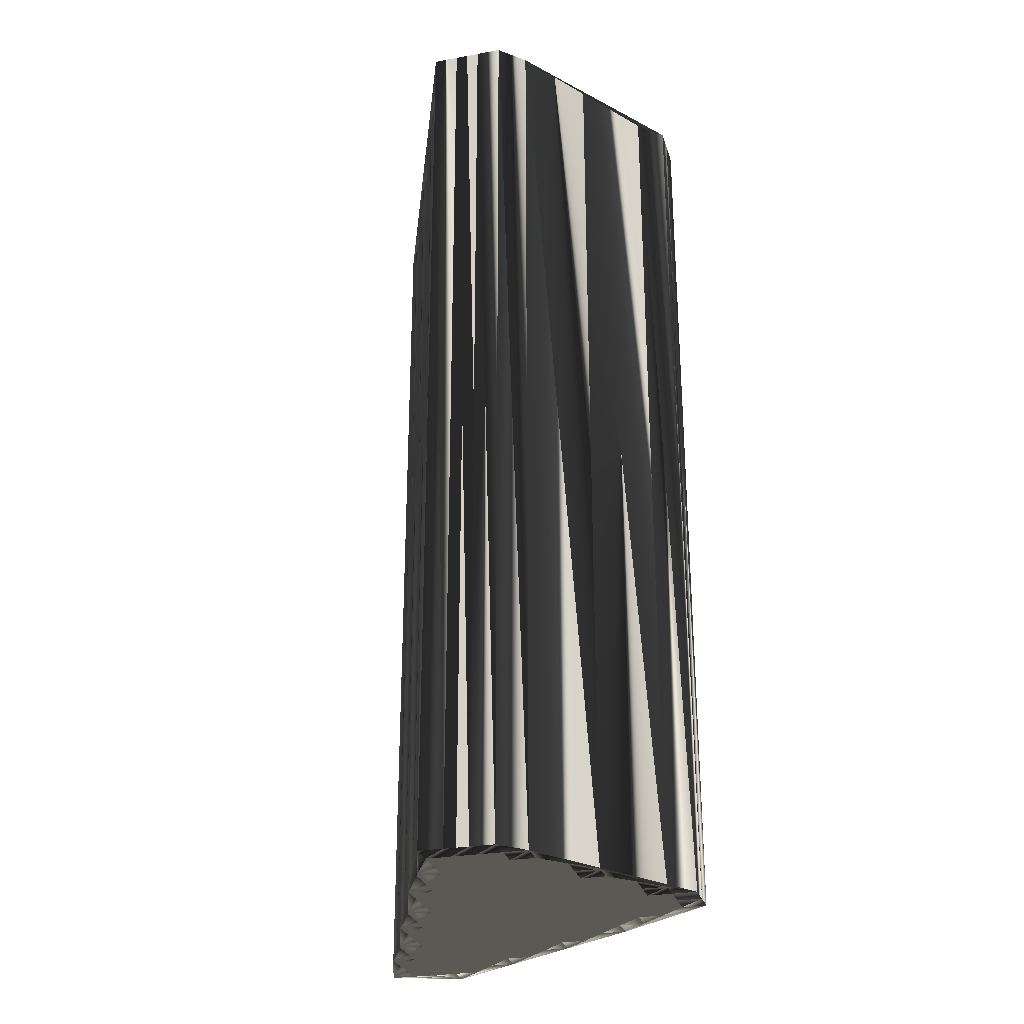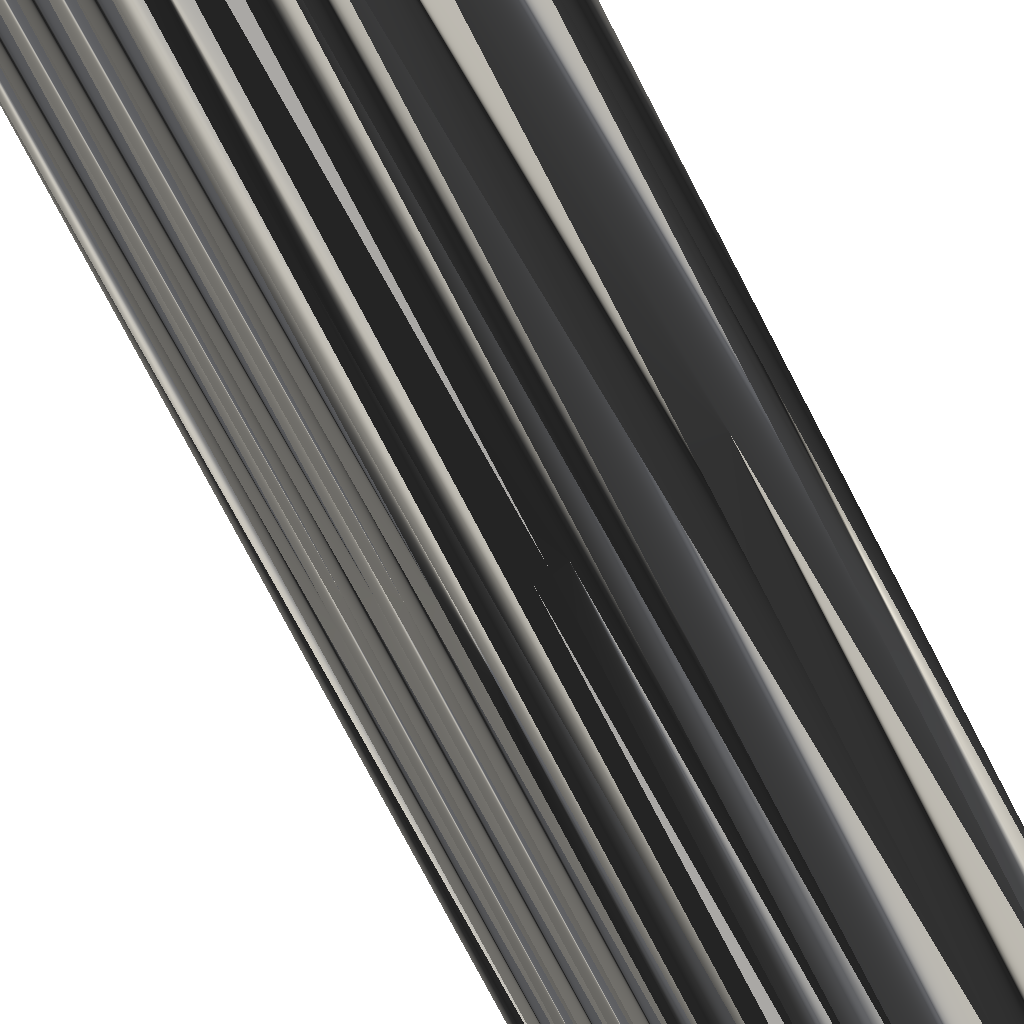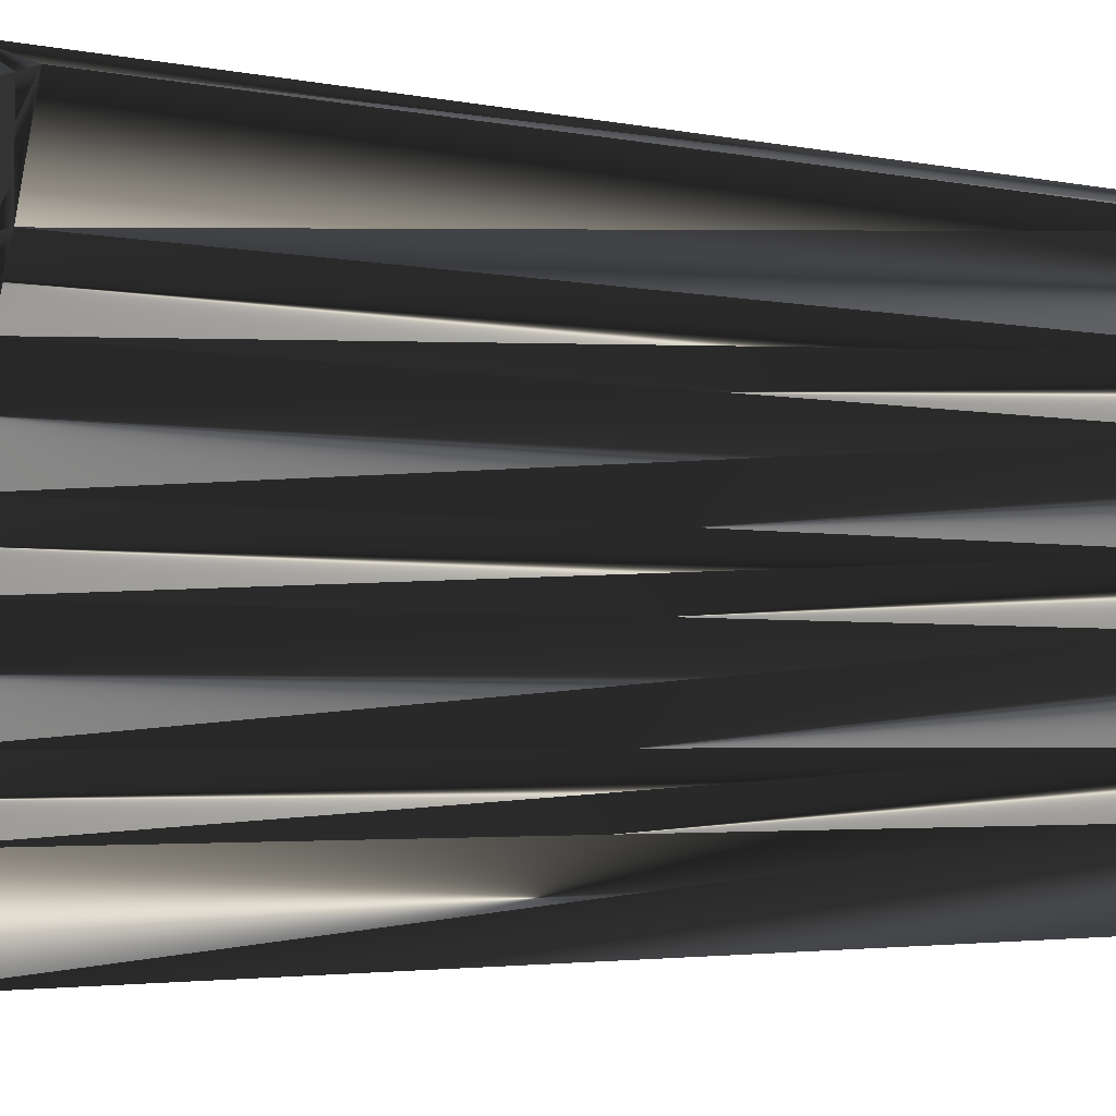
<metadata>
{"format":"obj","ext":"obj","renderer":"f3d","projection":"perspective","resolution":1024,"background":"white","views":[{"elev":-27.5,"azim":15.5,"up":"+Z"},{"elev":-79.0,"azim":27.7,"up":"+Y"},{"elev":-2.8,"azim":-128.2,"up":"+Y"}]}
</metadata>
<code>
v 47.61 100.3 0
v 48.41 97.88 0
v 48.41 98.68 0
v 48.41 99.48 0
v 48.41 100.3 0
v 49.21 96.28 0
v 49.21 97.08 0
v 49.21 97.88 0
v 49.21 98.68 0
v 49.21 99.48 0
v 49.21 100.3 0
v 50.01 93.88 0
v 50.01 94.68 0
v 50.01 95.48 0
v 50.01 96.28 0
v 50.01 97.08 0
v 50.01 97.88 0
v 50.01 98.68 0
v 50.01 99.48 0
v 50.01 100.3 0
v 50.01 101.1 0
v 50.81 92.28 0
v 50.81 93.08 0
v 50.81 93.88 0
v 50.81 94.68 0
v 50.81 95.48 0
v 50.81 96.28 0
v 50.81 97.08 0
v 50.81 97.88 0
v 50.81 98.68 0
v 50.81 99.48 0
v 50.81 100.3 0
v 51.61 89.88 0
v 51.61 90.68 0
v 51.61 91.48 0
v 51.61 92.28 0
v 51.61 93.08 0
v 51.61 93.88 0
v 51.61 94.68 0
v 51.61 95.48 0
v 51.61 96.28 0
v 51.61 97.08 0
v 51.61 97.88 0
v 51.61 98.68 0
v 51.61 99.48 0
v 52.41 88.28 0
v 52.41 89.08 0
v 52.41 89.88 0
v 52.41 90.68 0
v 52.41 91.48 0
v 52.41 92.28 0
v 52.41 93.08 0
v 52.41 93.88 0
v 52.41 94.68 0
v 52.41 95.48 0
v 52.41 96.28 0
v 52.41 97.08 0
v 52.41 97.88 0
v 52.41 98.68 0
v 52.41 99.48 0
v 53.21 85.88 0
v 53.21 86.68 0
v 53.21 87.48 0
v 53.21 88.28 0
v 53.21 89.08 0
v 53.21 89.88 0
v 53.21 90.68 0
v 53.21 91.48 0
v 53.21 92.28 0
v 53.21 93.08 0
v 53.21 93.88 0
v 53.21 94.68 0
v 53.21 95.48 0
v 53.21 96.28 0
v 53.21 97.08 0
v 53.21 97.88 0
v 53.21 98.68 0
v 54.01 85.88 0
v 54.01 86.68 0
v 54.01 87.48 0
v 54.01 88.28 0
v 54.01 89.08 0
v 54.01 89.88 0
v 54.01 90.68 0
v 54.01 91.48 0
v 54.01 92.28 0
v 54.01 93.08 0
v 54.01 93.88 0
v 54.01 94.68 0
v 54.01 95.48 0
v 54.01 96.28 0
v 54.01 97.08 0
v 54.01 97.88 0
v 54.81 85.88 0
v 54.81 86.68 0
v 54.81 87.48 0
v 54.81 88.28 0
v 54.81 89.08 0
v 54.81 89.88 0
v 54.81 90.68 0
v 54.81 91.48 0
v 54.81 92.28 0
v 54.81 93.08 0
v 54.81 93.88 0
v 54.81 94.68 0
v 54.81 95.48 0
v 54.81 96.28 0
v 54.81 97.08 0
v 54.81 97.88 0
v 55.61 85.88 0
v 55.61 86.68 0
v 55.61 87.48 0
v 55.61 88.28 0
v 55.61 89.08 0
v 55.61 89.88 0
v 55.61 90.68 0
v 55.61 91.48 0
v 55.61 92.28 0
v 55.61 93.08 0
v 55.61 93.88 0
v 55.61 94.68 0
v 55.61 95.48 0
v 55.61 96.28 0
v 55.61 97.08 0
v 56.41 86.68 0
v 56.41 87.48 0
v 56.41 88.28 0
v 56.41 89.08 0
v 56.41 89.88 0
v 56.41 90.68 0
v 56.41 91.48 0
v 56.41 92.28 0
v 56.41 93.08 0
v 56.41 93.88 0
v 56.41 94.68 0
v 56.41 95.48 0
v 56.41 96.28 0
v 57.21 88.28 0
v 57.21 89.08 0
v 57.21 89.88 0
v 57.21 90.68 0
v 57.21 91.48 0
v 57.21 92.28 0
v 57.21 93.08 0
v 57.21 93.88 0
v 57.21 94.68 0
v 57.21 95.48 0
v 57.21 96.28 0
v 58.01 89.08 0
v 58.01 89.88 0
v 58.01 90.68 0
v 58.01 91.48 0
v 58.01 92.28 0
v 58.01 93.08 0
v 58.01 93.88 0
v 58.01 94.68 0
v 58.01 95.48 0
v 58.81 90.68 0
v 58.81 91.48 0
v 58.81 92.28 0
v 58.81 93.08 0
v 58.81 93.88 0
v 58.81 94.68 0
v 59.61 91.48 0
v 59.61 92.28 0
v 59.61 93.08 0
v 59.61 93.88 0
v 60.41 92.28 0
v 60.41 93.08 0
v 60.41 93.88 0
v 47.61 100.3 30
v 48.41 97.88 30
v 48.41 98.68 30
v 48.41 99.48 30
v 48.41 100.3 30
v 49.21 96.28 30
v 49.21 97.08 30
v 49.21 97.88 30
v 49.21 98.68 30
v 49.21 99.48 30
v 49.21 100.3 30
v 50.01 93.88 30
v 50.01 94.68 30
v 50.01 95.48 30
v 50.01 96.28 30
v 50.01 97.08 30
v 50.01 97.88 30
v 50.01 98.68 30
v 50.01 99.48 30
v 50.01 100.3 30
v 50.01 101.1 30
v 50.81 92.28 30
v 50.81 93.08 30
v 50.81 93.88 30
v 50.81 94.68 30
v 50.81 95.48 30
v 50.81 96.28 30
v 50.81 97.08 30
v 50.81 97.88 30
v 50.81 98.68 30
v 50.81 99.48 30
v 50.81 100.3 30
v 51.61 89.88 30
v 51.61 90.68 30
v 51.61 91.48 30
v 51.61 92.28 30
v 51.61 93.08 30
v 51.61 93.88 30
v 51.61 94.68 30
v 51.61 95.48 30
v 51.61 96.28 30
v 51.61 97.08 30
v 51.61 97.88 30
v 51.61 98.68 30
v 51.61 99.48 30
v 52.41 88.28 30
v 52.41 89.08 30
v 52.41 89.88 30
v 52.41 90.68 30
v 52.41 91.48 30
v 52.41 92.28 30
v 52.41 93.08 30
v 52.41 93.88 30
v 52.41 94.68 30
v 52.41 95.48 30
v 52.41 96.28 30
v 52.41 97.08 30
v 52.41 97.88 30
v 52.41 98.68 30
v 52.41 99.48 30
v 53.21 85.88 30
v 53.21 86.68 30
v 53.21 87.48 30
v 53.21 88.28 30
v 53.21 89.08 30
v 53.21 89.88 30
v 53.21 90.68 30
v 53.21 91.48 30
v 53.21 92.28 30
v 53.21 93.08 30
v 53.21 93.88 30
v 53.21 94.68 30
v 53.21 95.48 30
v 53.21 96.28 30
v 53.21 97.08 30
v 53.21 97.88 30
v 53.21 98.68 30
v 54.01 85.88 30
v 54.01 86.68 30
v 54.01 87.48 30
v 54.01 88.28 30
v 54.01 89.08 30
v 54.01 89.88 30
v 54.01 90.68 30
v 54.01 91.48 30
v 54.01 92.28 30
v 54.01 93.08 30
v 54.01 93.88 30
v 54.01 94.68 30
v 54.01 95.48 30
v 54.01 96.28 30
v 54.01 97.08 30
v 54.01 97.88 30
v 54.81 85.88 30
v 54.81 86.68 30
v 54.81 87.48 30
v 54.81 88.28 30
v 54.81 89.08 30
v 54.81 89.88 30
v 54.81 90.68 30
v 54.81 91.48 30
v 54.81 92.28 30
v 54.81 93.08 30
v 54.81 93.88 30
v 54.81 94.68 30
v 54.81 95.48 30
v 54.81 96.28 30
v 54.81 97.08 30
v 54.81 97.88 30
v 55.61 85.88 30
v 55.61 86.68 30
v 55.61 87.48 30
v 55.61 88.28 30
v 55.61 89.08 30
v 55.61 89.88 30
v 55.61 90.68 30
v 55.61 91.48 30
v 55.61 92.28 30
v 55.61 93.08 30
v 55.61 93.88 30
v 55.61 94.68 30
v 55.61 95.48 30
v 55.61 96.28 30
v 55.61 97.08 30
v 56.41 86.68 30
v 56.41 87.48 30
v 56.41 88.28 30
v 56.41 89.08 30
v 56.41 89.88 30
v 56.41 90.68 30
v 56.41 91.48 30
v 56.41 92.28 30
v 56.41 93.08 30
v 56.41 93.88 30
v 56.41 94.68 30
v 56.41 95.48 30
v 56.41 96.28 30
v 57.21 88.28 30
v 57.21 89.08 30
v 57.21 89.88 30
v 57.21 90.68 30
v 57.21 91.48 30
v 57.21 92.28 30
v 57.21 93.08 30
v 57.21 93.88 30
v 57.21 94.68 30
v 57.21 95.48 30
v 57.21 96.28 30
v 58.01 89.08 30
v 58.01 89.88 30
v 58.01 90.68 30
v 58.01 91.48 30
v 58.01 92.28 30
v 58.01 93.08 30
v 58.01 93.88 30
v 58.01 94.68 30
v 58.01 95.48 30
v 58.81 90.68 30
v 58.81 91.48 30
v 58.81 92.28 30
v 58.81 93.08 30
v 58.81 93.88 30
v 58.81 94.68 30
v 59.61 91.48 30
v 59.61 92.28 30
v 59.61 93.08 30
v 59.61 93.88 30
v 60.41 92.28 30
v 60.41 93.08 30
v 60.41 93.88 30
f 12 6 2
f 39 25 38
f 93 109 77
f 48 49 34
f 36 23 22
f 27 26 40
f 51 52 37
f 40 39 54
f 50 51 36
f 73 74 56
f 80 81 64
f 49 48 66
f 85 100 101
f 94 79 78
f 97 113 98
f 64 46 63
f 114 98 113
f 63 80 64
f 50 49 67
f 79 94 95
f 62 79 63
f 141 130 140
f 82 66 65
f 82 83 66
f 35 50 36
f 85 84 100
f 55 54 72
f 13 14 6
f 33 47 48
f 38 52 53
f 53 54 39
f 14 26 15
f 1 5 21
f 28 29 17
f 25 26 14
f 6 15 7
f 41 28 27
f 9 17 18
f 28 42 29
f 32 20 31
f 145 154 155
f 75 91 92
f 55 56 41
f 55 41 40
f 40 41 27
f 72 89 73
f 56 74 57
f 87 102 103
f 157 163 170
f 133 132 143
f 100 116 101
f 93 76 92
f 148 157 170
f 108 109 93
f 74 91 75
f 90 106 91
f 133 143 144
f 140 129 139
f 165 161 160
f 132 142 143
f 139 149 140
f 131 141 142
f 164 159 158
f 149 150 140
f 102 117 118
f 67 84 68
f 100 99 115
f 131 130 141
f 94 110 95
f 81 96 97
f 82 81 97
f 96 80 95
f 113 127 114
f 114 128 115
f 112 125 126
f 128 138 139
f 63 46 62
f 49 50 35
f 34 22 33
f 36 37 23
f 35 36 22
f 35 34 49
f 88 89 72
f 34 33 48
f 49 66 67
f 50 68 51
f 24 37 38
f 79 62 78
f 33 46 47
f 65 47 64
f 46 61 62
f 62 61 78
f 64 81 65
f 65 66 48
f 46 33 61
f 80 96 81
f 81 82 65
f 50 67 68
f 84 67 83
f 67 66 83
f 115 99 114
f 46 64 47
f 47 65 48
f 51 68 69
f 69 68 85
f 51 69 52
f 103 88 87
f 52 69 70
f 40 54 55
f 53 52 70
f 70 69 86
f 53 70 71
f 101 102 86
f 103 104 88
f 87 71 70
f 89 105 90
f 91 107 92
f 53 71 54
f 55 72 73
f 54 71 72
f 72 71 88
f 14 13 25
f 25 13 24
f 40 26 39
f 39 38 53
f 38 25 24
f 23 12 22
f 36 51 37
f 37 52 38
f 34 35 22
f 22 12 33
f 37 24 23
f 23 24 12
f 14 15 6
f 13 12 24
f 27 15 26
f 26 25 39
f 12 13 6
f 6 7 2
f 2 7 8
f 16 7 15
f 8 7 16
f 16 15 27
f 29 43 30
f 28 16 27
f 3 8 9
f 9 8 17
f 8 16 17
f 17 16 28
f 10 9 18
f 1 2 3
f 3 2 8
f 1 3 4
f 4 3 9
f 4 9 10
f 11 20 21
f 5 4 10
f 1 4 5
f 5 11 21
f 5 10 11
f 17 29 18
f 11 10 19
f 59 60 45
f 20 11 19
f 19 10 18
f 20 19 31
f 30 19 18
f 43 42 57
f 29 30 18
f 56 42 41
f 30 31 19
f 21 20 32
f 58 76 59
f 32 31 45
f 44 31 30
f 21 32 60
f 60 32 45
f 60 59 77
f 123 124 108
f 59 45 44
f 44 45 31
f 75 76 58
f 58 59 44
f 75 92 76
f 76 77 59
f 77 76 93
f 93 92 108
f 58 44 43
f 43 44 30
f 75 58 57
f 57 58 43
f 43 29 42
f 42 28 41
f 55 73 56
f 56 57 42
f 73 90 74
f 74 75 57
f 74 90 91
f 106 90 105
f 88 71 87
f 87 70 86
f 119 104 103
f 102 87 86
f 132 133 119
f 119 120 104
f 134 144 145
f 133 120 119
f 120 105 104
f 104 105 89
f 146 147 136
f 134 120 133
f 88 104 89
f 89 90 73
f 120 134 121
f 107 123 108
f 105 120 121
f 106 107 91
f 135 136 122
f 121 106 105
f 107 122 123
f 107 108 92
f 109 60 77
f 107 106 122
f 108 124 109
f 123 137 124
f 124 148 109
f 106 121 122
f 135 121 134
f 146 136 135
f 135 122 121
f 157 148 147
f 145 135 134
f 146 156 147
f 136 147 137
f 147 148 137
f 136 123 122
f 123 136 137
f 137 148 124
f 157 147 156
f 133 144 134
f 157 156 163
f 162 156 155
f 155 156 146
f 163 167 170
f 168 165 164
f 162 166 167
f 162 163 156
f 163 162 167
f 166 162 161
f 155 146 145
f 145 146 135
f 143 152 153
f 154 161 155
f 143 153 144
f 144 154 145
f 165 166 161
f 161 162 155
f 165 168 166
f 166 169 167
f 170 167 169
f 164 165 160
f 160 161 154
f 169 166 168
f 151 150 158
f 158 159 152
f 150 141 140
f 164 160 159
f 144 153 154
f 151 152 142
f 118 131 132
f 151 158 152
f 153 159 160
f 141 151 142
f 142 152 143
f 152 159 153
f 153 160 154
f 101 116 117
f 103 118 119
f 117 131 118
f 118 132 119
f 101 86 85
f 85 86 69
f 101 117 102
f 102 118 103
f 85 68 84
f 99 83 98
f 84 83 99
f 100 115 116
f 115 129 116
f 117 130 131
f 117 116 130
f 131 142 132
f 83 82 98
f 98 82 97
f 126 113 112
f 112 113 97
f 95 111 96
f 96 112 97
f 100 84 99
f 99 98 114
f 95 80 79
f 79 80 63
f 96 111 112
f 125 168 149
f 111 125 112
f 95 110 111
f 111 110 125
f 113 126 127
f 127 126 138
f 114 127 128
f 128 127 138
f 115 128 129
f 129 128 139
f 116 129 130
f 130 129 140
f 168 164 149
f 149 164 158
f 149 158 150
f 150 151 141
f 125 149 138
f 126 125 138
f 138 149 139
f 176 182 172
f 195 209 208
f 279 263 247
f 219 218 204
f 193 206 192
f 196 197 210
f 222 221 207
f 209 210 224
f 221 220 206
f 244 243 226
f 251 250 234
f 218 219 236
f 270 255 271
f 249 264 248
f 283 267 268
f 216 234 233
f 268 284 283
f 250 233 234
f 219 220 237
f 264 249 265
f 249 232 233
f 300 311 310
f 236 252 235
f 253 252 236
f 220 205 206
f 254 255 270
f 224 225 242
f 184 183 176
f 217 203 218
f 222 208 223
f 224 223 209
f 196 184 185
f 175 171 191
f 199 198 187
f 196 195 184
f 185 176 177
f 198 211 197
f 187 179 188
f 212 198 199
f 190 202 201
f 324 315 325
f 261 245 262
f 226 225 211
f 211 225 210
f 211 210 197
f 259 242 243
f 244 226 227
f 272 257 273
f 333 327 340
f 302 303 313
f 286 270 271
f 246 263 262
f 327 318 340
f 279 278 263
f 261 244 245
f 276 260 261
f 313 303 314
f 299 310 309
f 331 335 330
f 312 302 313
f 319 309 310
f 311 301 312
f 329 334 328
f 320 319 310
f 287 272 288
f 254 237 238
f 269 270 285
f 300 301 311
f 280 264 265
f 266 251 267
f 251 252 267
f 250 266 265
f 297 283 284
f 298 284 285
f 295 282 296
f 308 298 309
f 216 233 232
f 220 219 205
f 192 204 203
f 207 206 193
f 206 205 192
f 204 205 219
f 259 258 242
f 203 204 218
f 236 219 237
f 238 220 221
f 207 194 208
f 232 249 248
f 216 203 217
f 217 235 234
f 231 216 232
f 231 232 248
f 251 234 235
f 236 235 218
f 203 216 231
f 266 250 251
f 252 251 235
f 237 220 238
f 237 254 253
f 236 237 253
f 269 285 284
f 234 216 217
f 235 217 218
f 238 221 239
f 238 239 255
f 239 221 222
f 258 273 257
f 239 222 240
f 224 210 225
f 222 223 240
f 239 240 256
f 240 223 241
f 272 271 256
f 274 273 258
f 241 257 240
f 275 259 260
f 277 261 262
f 241 223 224
f 242 225 243
f 241 224 242
f 241 242 258
f 183 184 195
f 183 195 194
f 196 210 209
f 208 209 223
f 195 208 194
f 182 193 192
f 221 206 207
f 222 207 208
f 205 204 192
f 182 192 203
f 194 207 193
f 194 193 182
f 185 184 176
f 182 183 194
f 185 197 196
f 195 196 209
f 183 182 176
f 177 176 172
f 177 172 178
f 177 186 185
f 177 178 186
f 185 186 197
f 213 199 200
f 186 198 197
f 178 173 179
f 178 179 187
f 186 178 187
f 186 187 198
f 179 180 188
f 172 171 173
f 172 173 178
f 173 171 174
f 173 174 179
f 179 174 180
f 190 181 191
f 174 175 180
f 174 171 175
f 181 175 191
f 180 175 181
f 199 187 188
f 180 181 189
f 230 229 215
f 181 190 189
f 180 189 188
f 189 190 201
f 189 200 188
f 212 213 227
f 200 199 188
f 212 226 211
f 201 200 189
f 190 191 202
f 246 228 229
f 201 202 215
f 201 214 200
f 202 191 230
f 202 230 215
f 229 230 247
f 294 293 278
f 215 229 214
f 215 214 201
f 246 245 228
f 229 228 214
f 262 245 246
f 247 246 229
f 246 247 263
f 262 263 278
f 214 228 213
f 214 213 200
f 228 245 227
f 228 227 213
f 199 213 212
f 198 212 211
f 243 225 226
f 227 226 212
f 260 243 244
f 245 244 227
f 260 244 261
f 260 276 275
f 241 258 257
f 240 257 256
f 274 289 273
f 257 272 256
f 303 302 289
f 290 289 274
f 314 304 315
f 290 303 289
f 275 290 274
f 275 274 259
f 317 316 306
f 290 304 303
f 274 258 259
f 260 259 243
f 304 290 291
f 293 277 278
f 290 275 291
f 277 276 261
f 306 305 292
f 276 291 275
f 292 277 293
f 278 277 262
f 230 279 247
f 276 277 292
f 294 278 279
f 307 293 294
f 318 294 279
f 291 276 292
f 291 305 304
f 306 316 305
f 292 305 291
f 318 327 317
f 305 315 304
f 326 316 317
f 317 306 307
f 318 317 307
f 293 306 292
f 306 293 307
f 318 307 294
f 317 327 326
f 314 303 304
f 326 327 333
f 326 332 325
f 326 325 316
f 337 333 340
f 335 338 334
f 336 332 337
f 333 332 326
f 332 333 337
f 332 336 331
f 316 325 315
f 316 315 305
f 322 313 323
f 331 324 325
f 323 313 314
f 324 314 315
f 336 335 331
f 332 331 325
f 338 335 336
f 339 336 337
f 337 340 339
f 335 334 330
f 331 330 324
f 336 339 338
f 320 321 328
f 329 328 322
f 311 320 310
f 330 334 329
f 323 314 324
f 322 321 312
f 301 288 302
f 328 321 322
f 329 323 330
f 321 311 312
f 322 312 313
f 329 322 323
f 330 323 324
f 286 271 287
f 288 273 289
f 301 287 288
f 302 288 289
f 256 271 255
f 256 255 239
f 287 271 272
f 288 272 273
f 238 255 254
f 253 269 268
f 253 254 269
f 285 270 286
f 299 285 286
f 300 287 301
f 286 287 300
f 312 301 302
f 252 253 268
f 252 268 267
f 283 296 282
f 283 282 267
f 281 265 266
f 282 266 267
f 254 270 269
f 268 269 284
f 250 265 249
f 250 249 233
f 281 266 282
f 338 295 319
f 295 281 282
f 280 265 281
f 280 281 295
f 296 283 297
f 296 297 308
f 297 284 298
f 297 298 308
f 298 285 299
f 298 299 309
f 299 286 300
f 299 300 310
f 334 338 319
f 334 319 328
f 328 319 320
f 321 320 311
f 319 295 308
f 295 296 308
f 319 308 309
f 1 171 2
f 2 172 171
f 2 172 6
f 6 176 172
f 6 176 12
f 12 182 176
f 12 182 22
f 22 192 182
f 22 192 33
f 33 203 192
f 33 203 46
f 46 216 203
f 46 216 61
f 61 231 216
f 61 231 78
f 78 248 231
f 78 248 94
f 94 264 248
f 94 264 110
f 110 280 264
f 110 280 125
f 125 295 280
f 125 295 149
f 149 319 295
f 149 319 164
f 164 334 319
f 164 334 168
f 168 338 334
f 168 338 169
f 169 339 338
f 169 339 170
f 170 340 339
f 170 340 157
f 157 327 340
f 157 327 148
f 148 318 327
f 148 318 109
f 109 279 318
f 109 279 60
f 60 230 279
f 60 230 21
f 21 191 230
f 21 191 1
f 1 171 191

</code>
